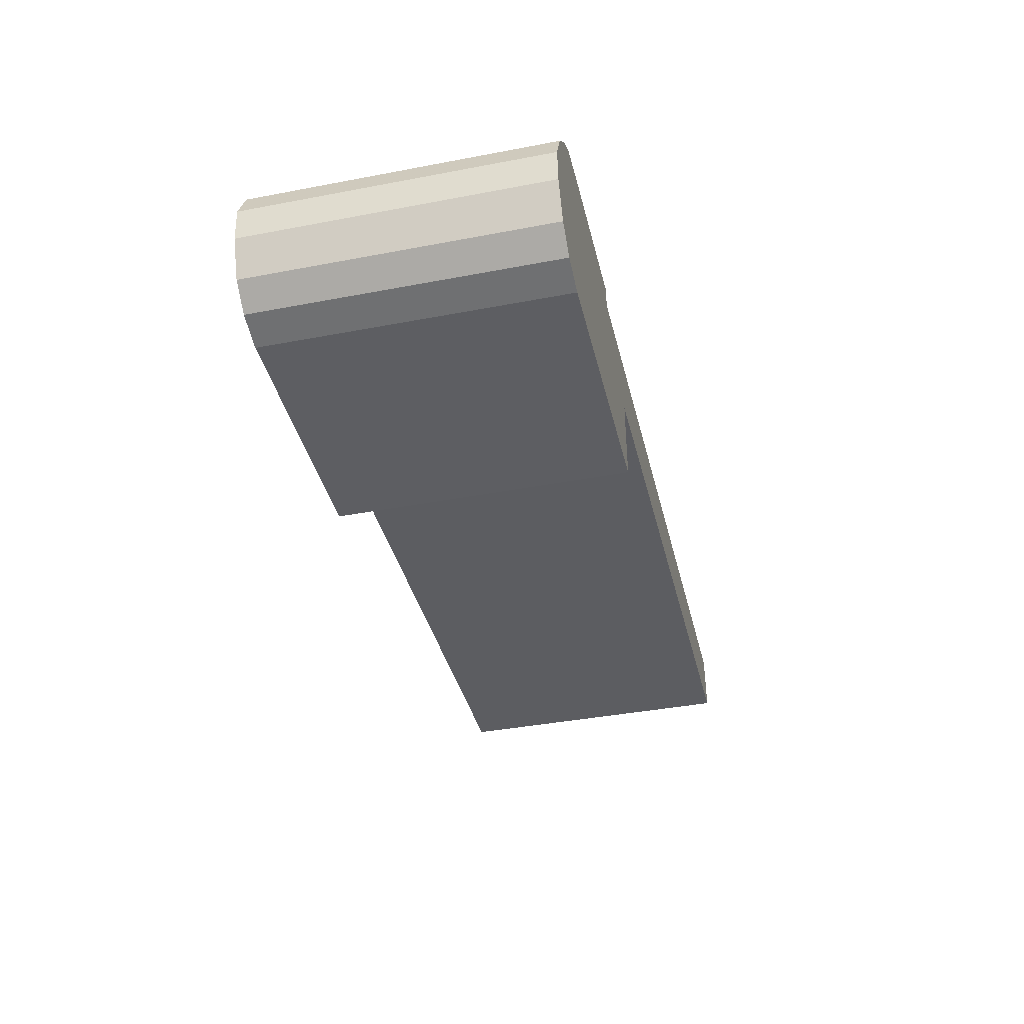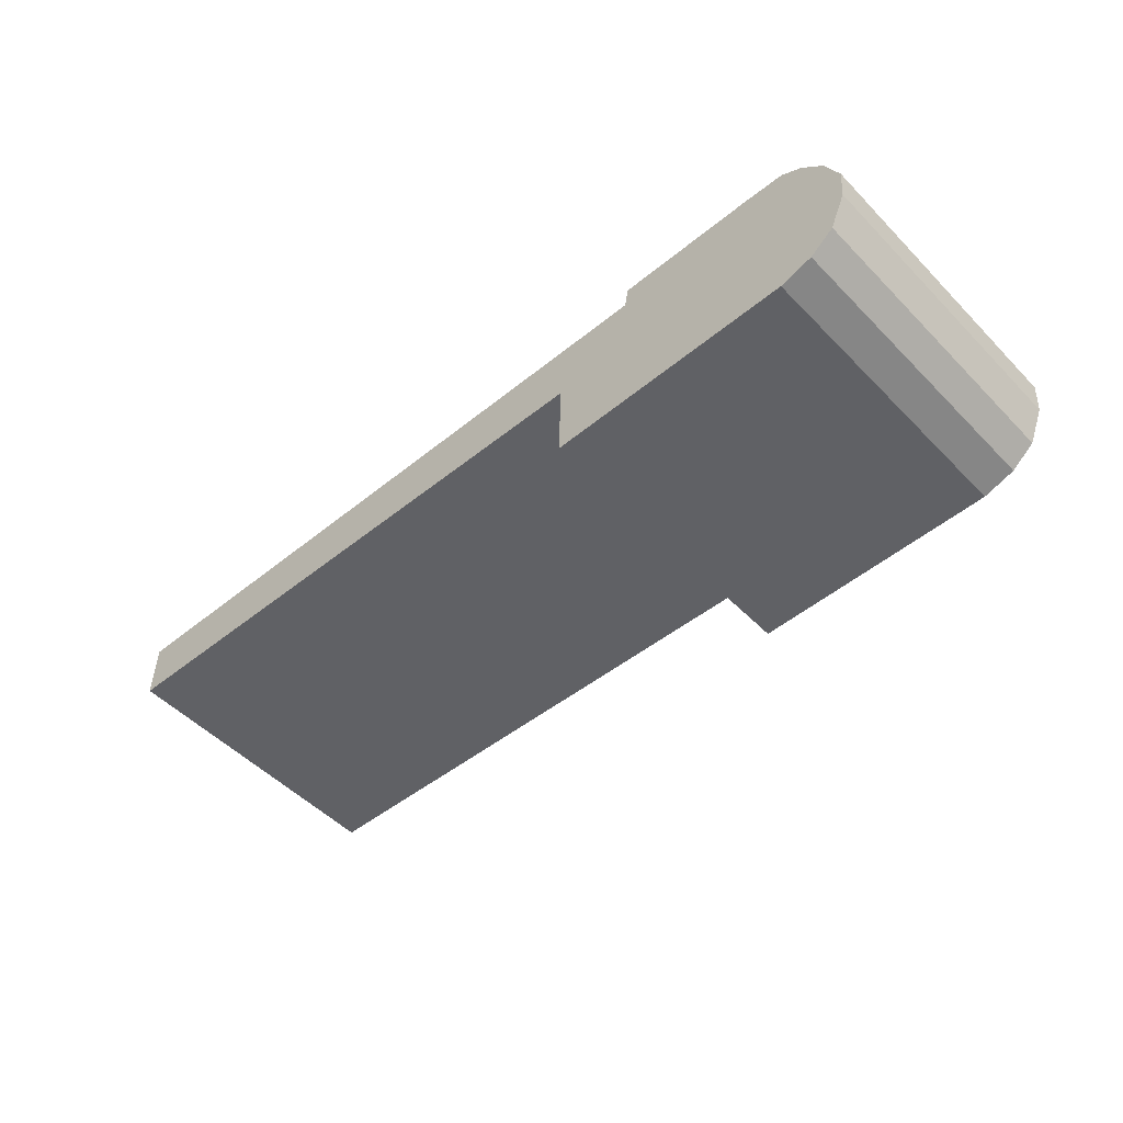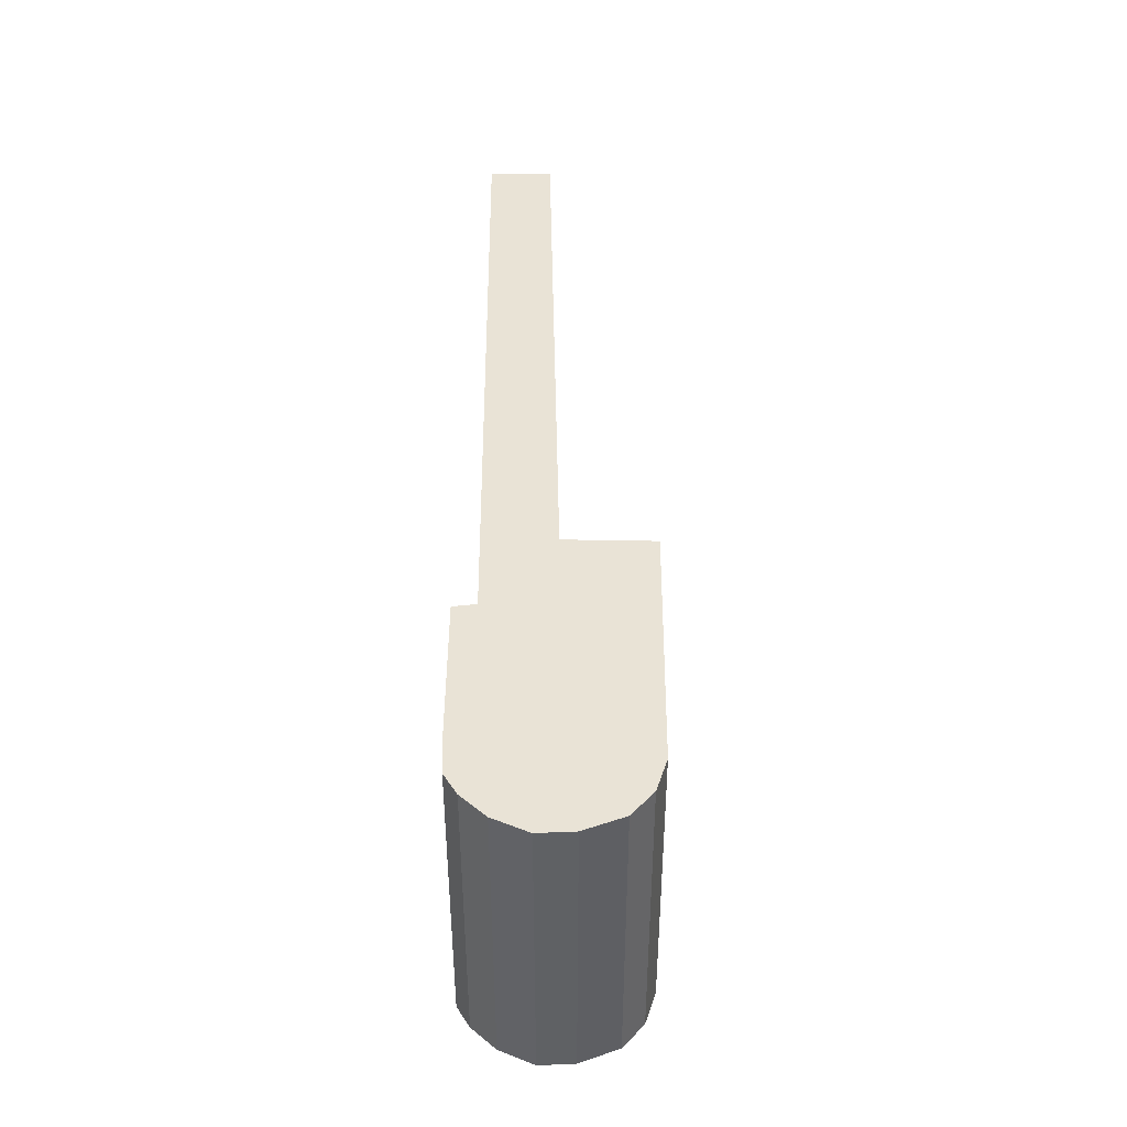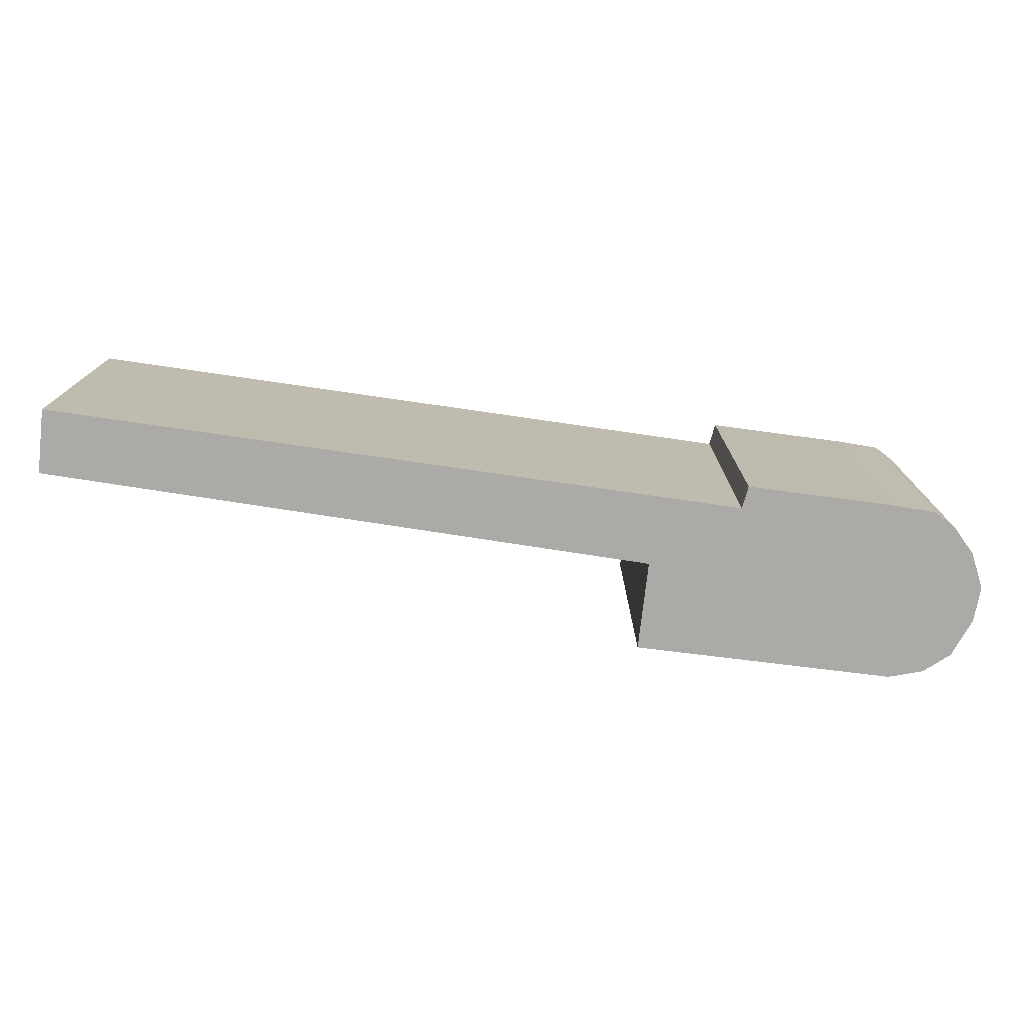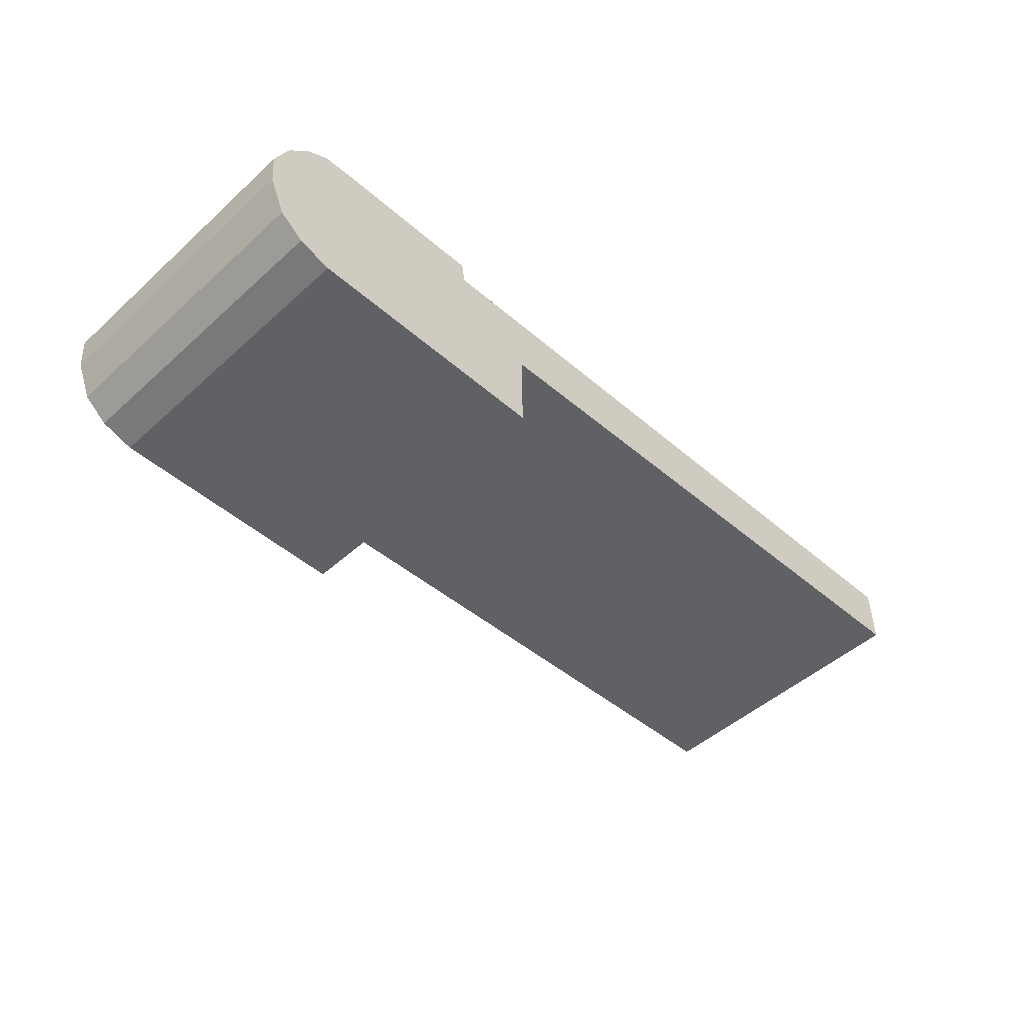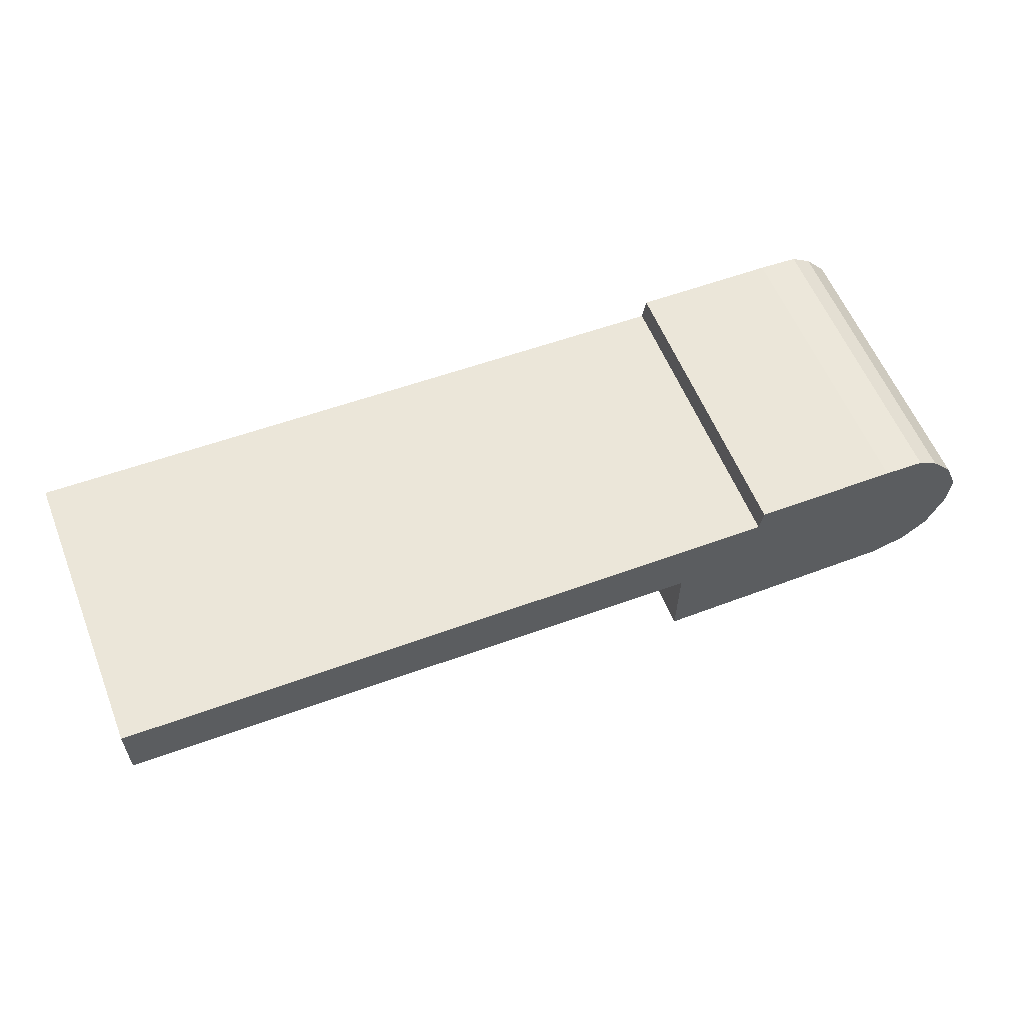
<metadata>
{"format":"obj","ext":"obj","renderer":"f3d","projection":"perspective","resolution":1024,"background":"white","views":[{"elev":-40.0,"azim":103.2,"up":"+Z"},{"elev":-51.1,"azim":42.4,"up":"+Z"},{"elev":42.1,"azim":91.7,"up":"+Y"},{"elev":-75.8,"azim":-6.0,"up":"+Y"},{"elev":-48.4,"azim":135.1,"up":"+Z"},{"elev":58.5,"azim":-21.8,"up":"+Z"}]}
</metadata>
<code>
v  0.007 5.771 1.217
v  11.53 5.771 -0.557
v  0 5.771 3.534e-16
v  11.66 5.771 0.758
v  11.52 5.771 -2.14
v  15.49 5.771 -2.297
v  11.52 5.771 -2.225
v  11.52 5.771 -1.896
v  13.13 5.771 0.7
v  13.2 5.771 1.129
v  15.99 5.771 1.048
v  16.09 5.771 -2.308
v  16.37 5.771 -2.313
v  16.39 5.771 1.022
v  17.01 5.771 -2.132
v  16.76 5.771 0.999
v  17.16 5.771 0.746
v  17.49 5.771 -1.75
v  17.58 5.771 0.281
v  17.81 5.771 -1.029
v  17.86 5.771 -0.371
v  16.76 -6.117e-17 0.999
v  16.39 -6.258e-17 1.022
v  15.99 -6.417e-17 1.048
v  0.007 -7.452e-17 1.217
v  11.66 -4.641e-17 0.758
v  13.13 -4.286e-17 0.7
v  13.2 -6.913e-17 1.129
v  17.16 -4.568e-17 0.746
v  17.58 -1.721e-17 0.281
v  17.86 2.272e-17 -0.371
v  17.81 6.301e-17 -1.029
v  17.49 1.072e-16 -1.75
v  17.01 1.305e-16 -2.132
v  16.37 1.416e-16 -2.313
v  11.52 1.362e-16 -2.225
v  15.49 1.407e-16 -2.297
v  16.09 1.413e-16 -2.308
v  11.53 3.411e-17 -0.557
v  0 0 0
v  11.52 1.161e-16 -1.896
v  11.52 1.31e-16 -2.14
g defaultobject
f 1 2 3
f 2 1 4
f 5 6 7
f 6 5 8
f 6 8 2
f 6 2 4
f 6 4 9
f 6 9 10
f 6 10 11
f 6 11 12
f 12 11 13
f 13 11 14
f 13 14 15
f 15 14 16
f 15 16 17
f 15 17 18
f 18 17 19
f 18 19 20
f 20 19 21
f 14 22 16
f 22 14 11
f 22 11 23
f 23 11 24
f 25 4 1
f 4 25 26
f 4 26 9
f 9 26 27
f 28 11 10
f 11 28 24
f 22 17 16
f 17 22 29
f 29 19 17
f 19 29 30
f 30 21 19
f 21 30 31
f 31 20 21
f 20 31 32
f 32 18 20
f 18 32 33
f 33 15 18
f 15 33 34
f 34 13 15
f 13 34 35
f 35 12 13
f 12 35 6
f 6 35 7
f 7 35 36
f 36 35 37
f 37 35 38
f 39 3 2
f 3 39 40
f 36 5 7
f 5 36 8
f 8 36 2
f 2 36 39
f 39 36 41
f 41 36 42
f 40 1 3
f 1 40 25
f 27 10 9
f 10 27 28
f 40 26 25
f 26 40 39
f 26 39 27
f 27 39 41
f 27 41 42
f 27 42 36
f 27 36 37
f 27 37 24
f 24 37 23
f 23 37 22
f 22 37 38
f 22 38 29
f 29 38 35
f 29 35 30
f 30 35 34
f 30 34 31
f 31 34 33
f 31 33 32
f 24 28 27

</code>
